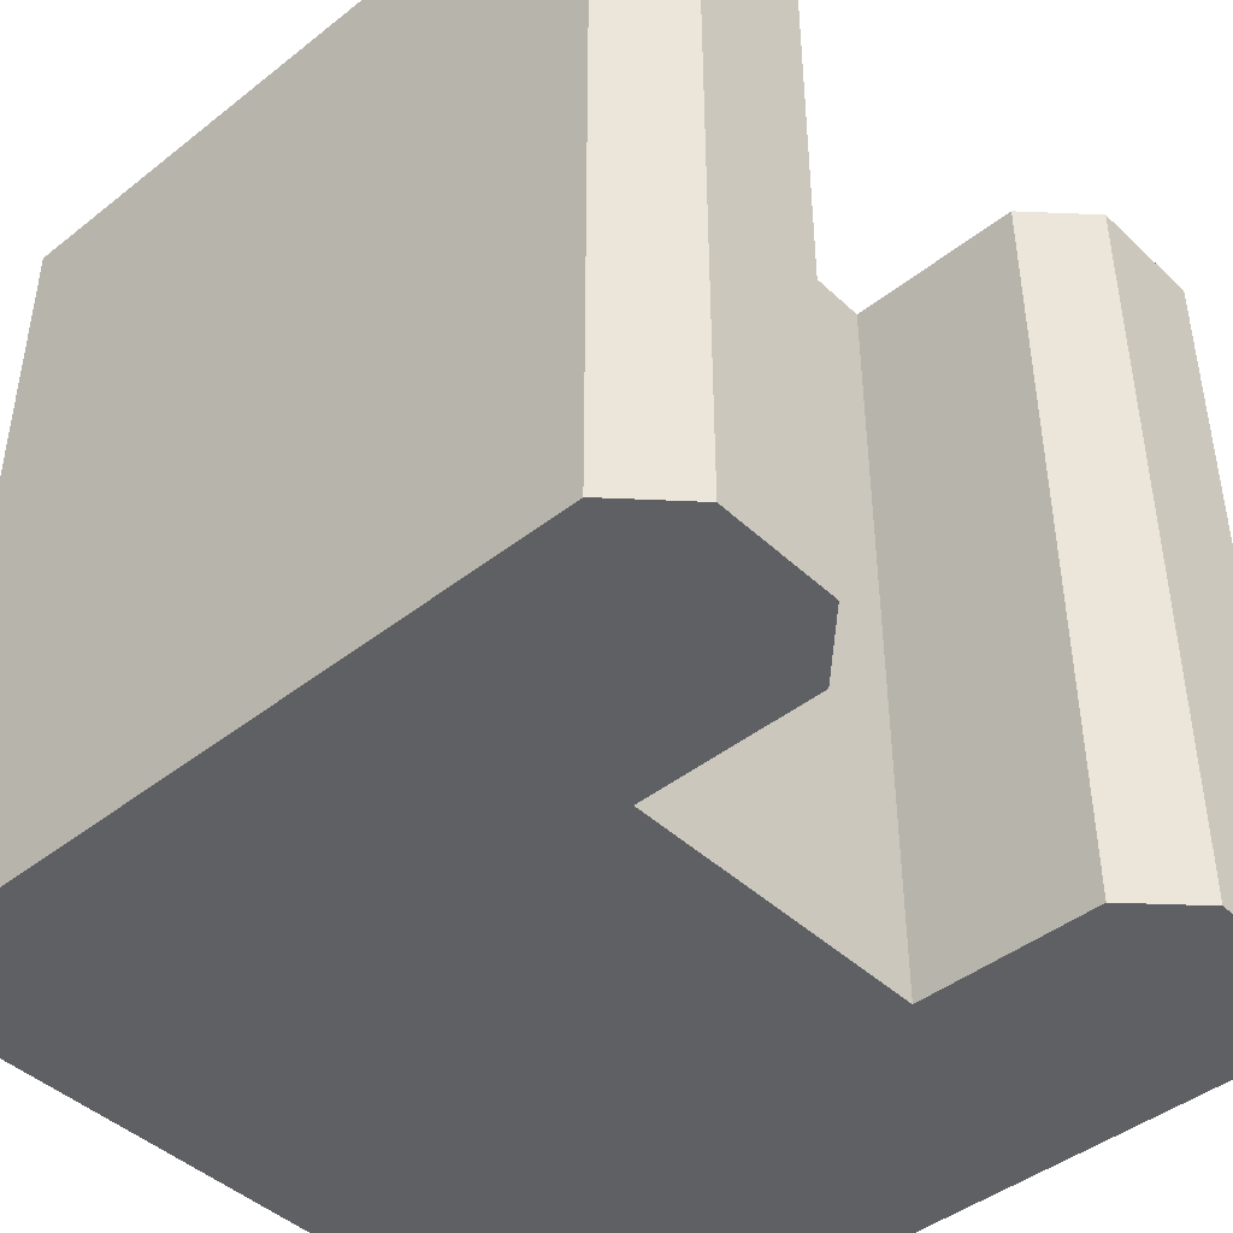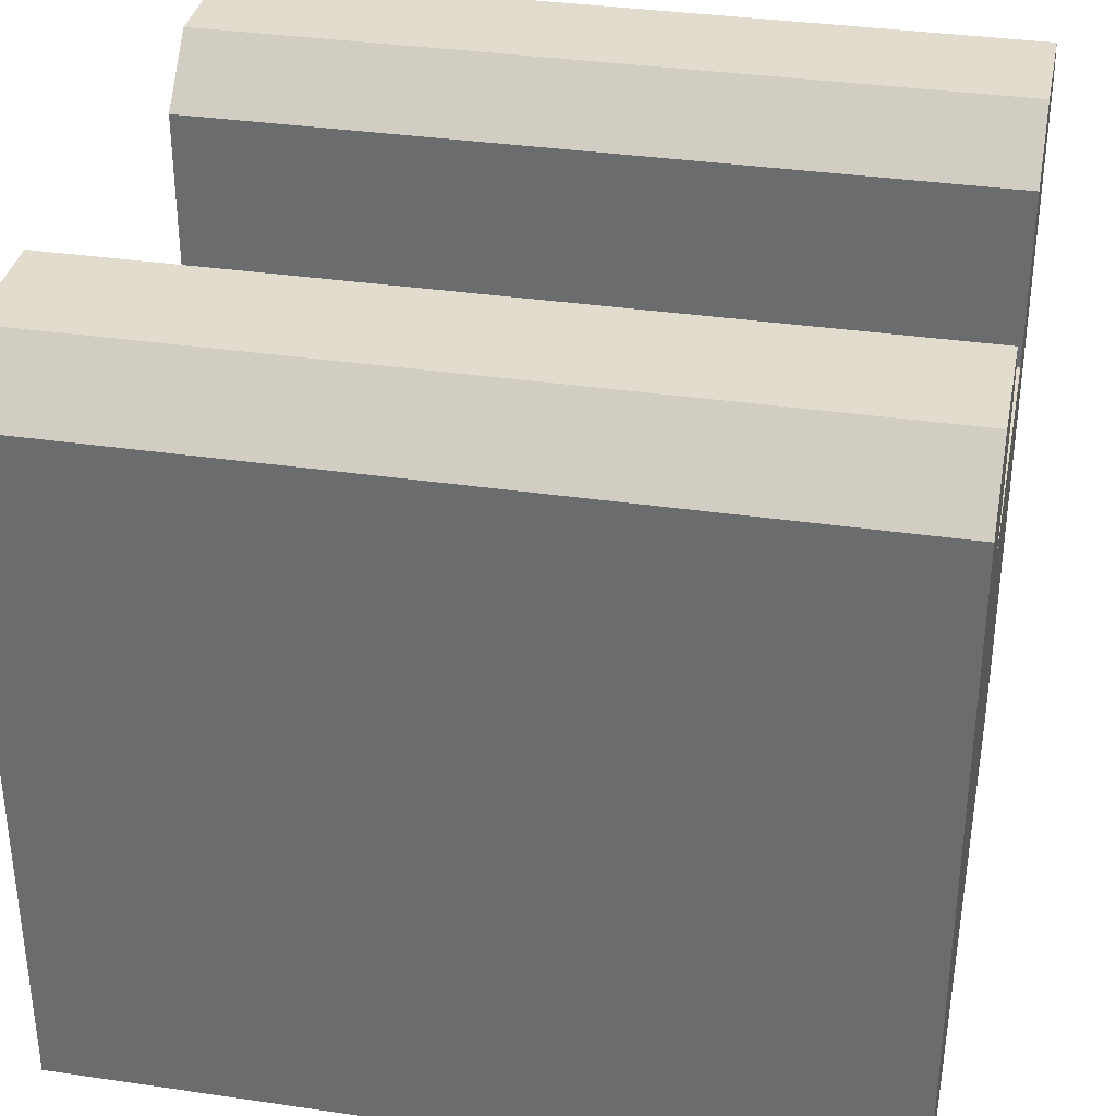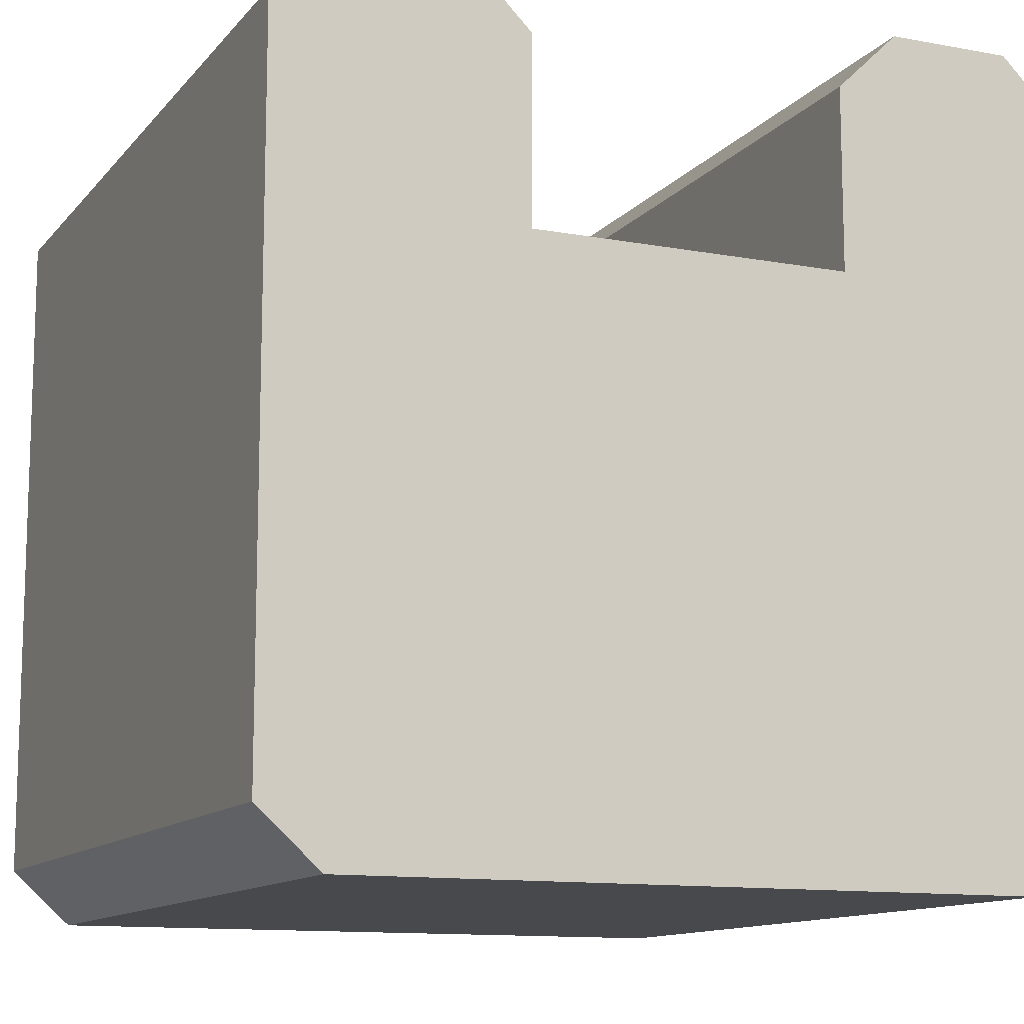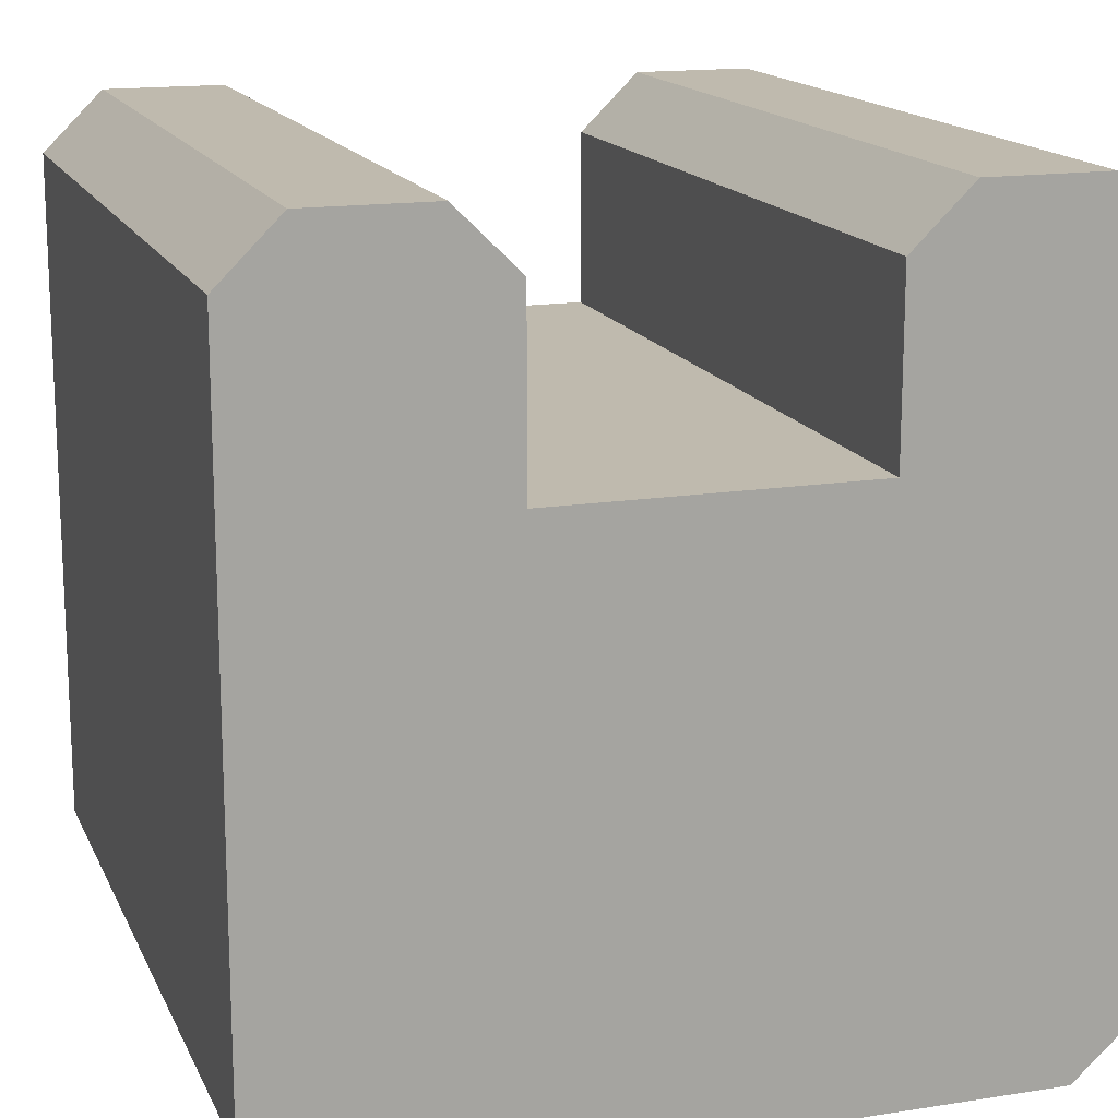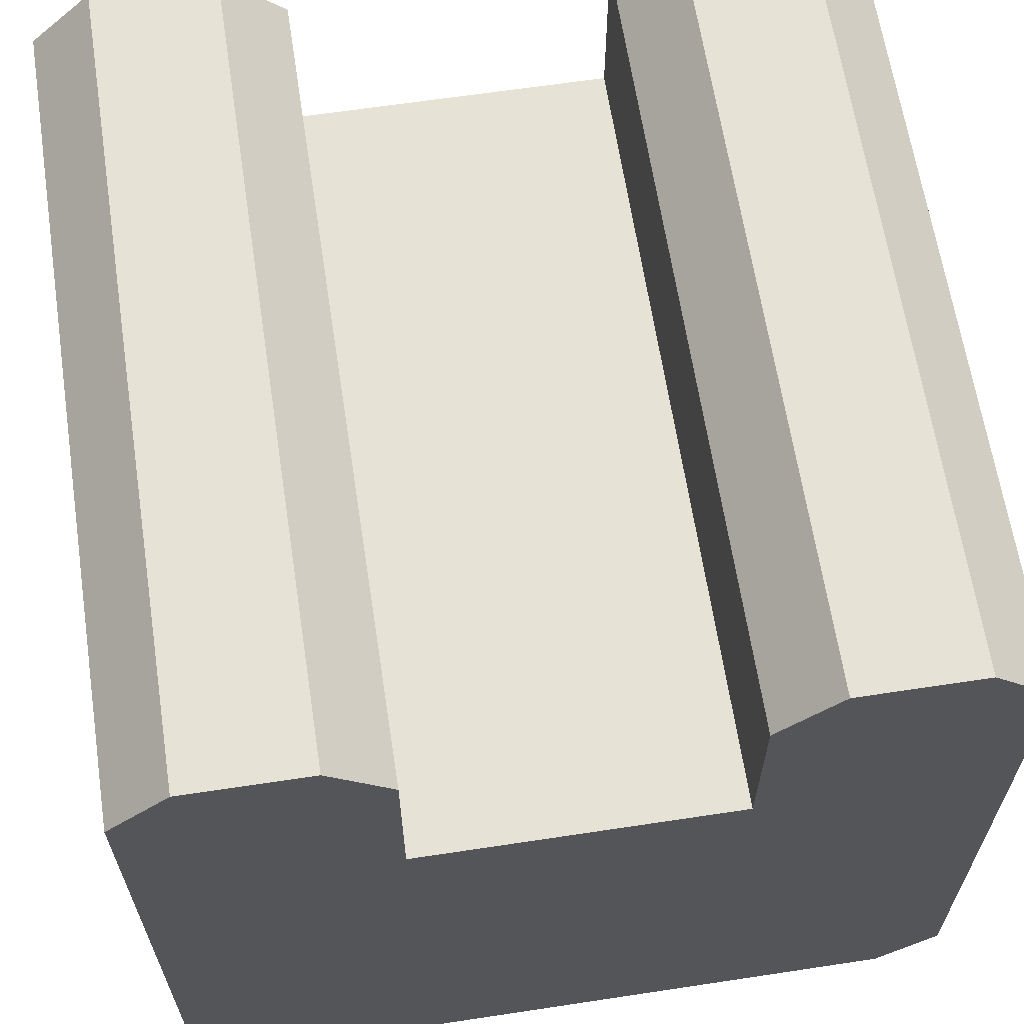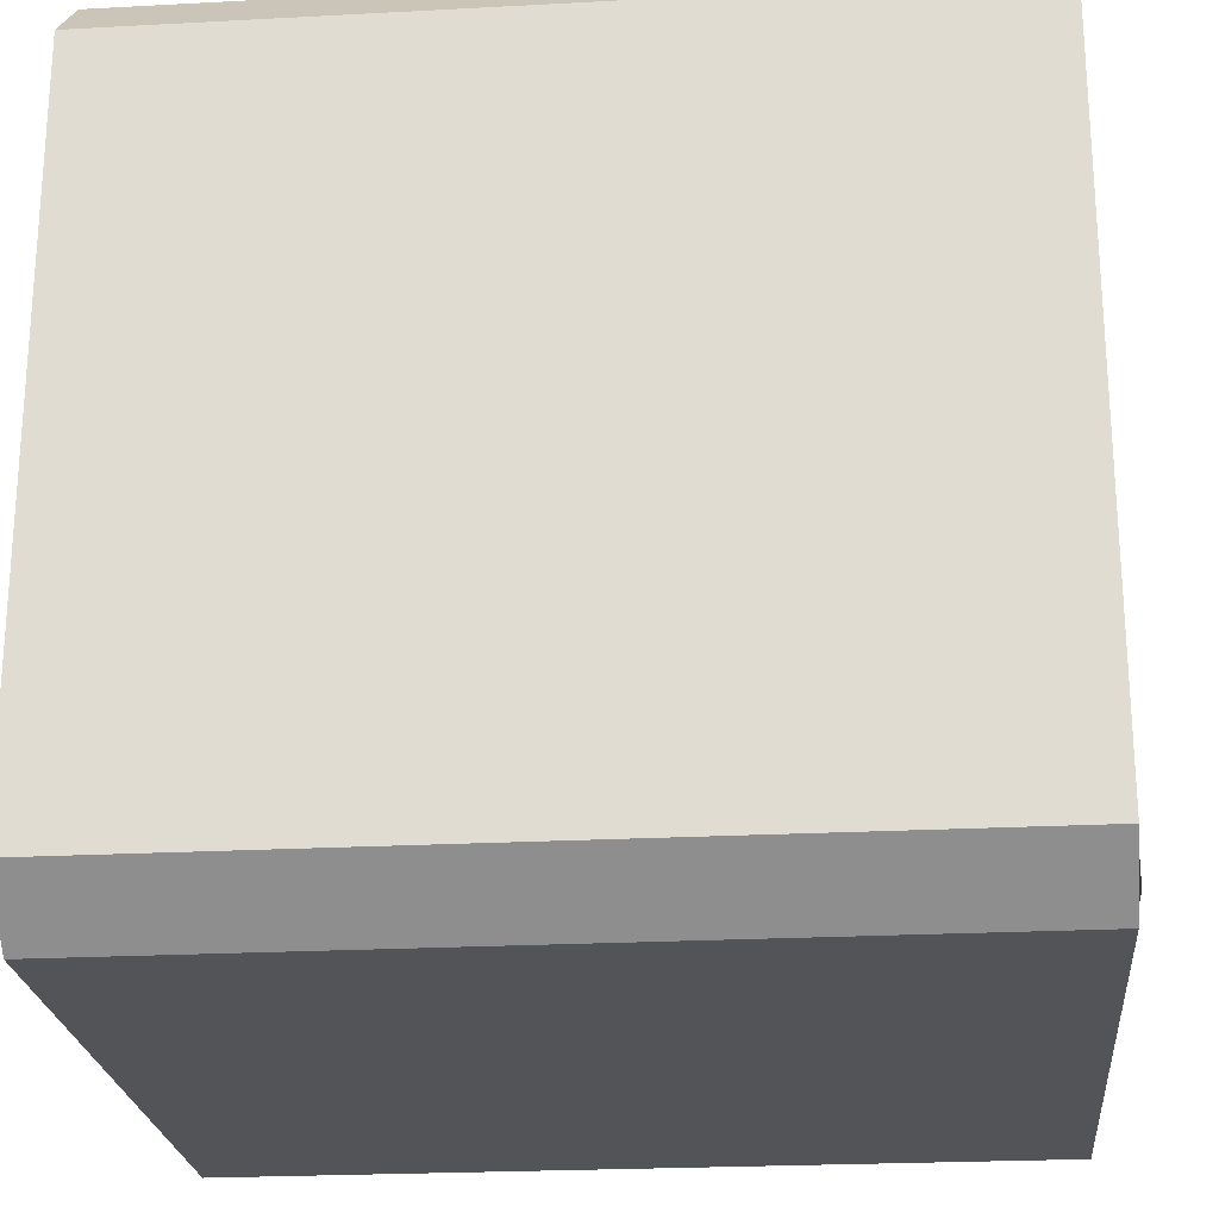
<metadata>
{"format":"obj","ext":"obj","renderer":"f3d","projection":"perspective","resolution":1024,"background":"white","views":[{"elev":-44.1,"azim":132.6,"up":"+Z"},{"elev":34.7,"azim":101.1,"up":"+Y"},{"elev":-12.0,"azim":-23.8,"up":"+Y"},{"elev":15.7,"azim":-18.2,"up":"+Y"},{"elev":64.0,"azim":171.3,"up":"+Y"},{"elev":-23.3,"azim":-84.8,"up":"+Y"}]}
</metadata>
<code>
o Cube
v -1 0.4029 1
v -1 0.4029 -1
v 1 0.4029 1
v 1 0.4029 -1
v 0 -1 1
v 0 0.4029 -1
v 0 -1 -1
v 0 0.4029 1
v -0.3912 -1 -1
v -0.3912 0.4029 1
v -0.3912 -1 1
v -0.3912 0.4029 -1
v 0.3912 -1 1
v 0.3912 0.4029 -1
v 0.3912 -1 -1
v 0.3912 0.4029 1
v -0.6956 -1 -1
v -0.6956 0.4029 1
v -0.6956 -1 1
v -0.6956 0.4029 -1
v -0.6956 1.004 1
v -0.6956 1.004 -1
v -0.8478 -1 -1
v -0.8478 0.4029 1
v -0.8478 1.004 1
v -0.8478 -1 1
v -0.8478 0.4029 -1
v -0.8478 1.004 -1
v -0.5434 -1 1
v -0.5434 0.4029 -1
v -0.5434 1.004 -1
v -0.5434 -1 -1
v -0.5434 0.4029 1
v -0.5434 1.004 1
v 0.6956 -1 1
v 0.6956 0.4029 -1
v 0.6956 -1 -1
v 0.6956 0.4029 1
v 0.6956 0.999 -1
v 0.6956 0.999 1
v 0.5434 -1 -1
v 0.5434 0.4029 1
v 0.5434 0.999 1
v 0.5434 -1 1
v 0.5434 0.4029 -1
v 0.5434 0.999 -1
v 0.8478 -1 1
v 0.8478 0.4029 -1
v 0.8478 0.999 -1
v 0.8478 -1 -1
v 0.8478 0.4029 1
v 0.8478 0.999 1
v -1 0.7037 -1
v -0.3912 0.7037 -1
v -0.3912 0.7037 1
v -1 0.7037 1
v -0.6956 0.7037 1
v -0.6956 0.7037 -1
v -0.8478 0.7037 1
v -0.8478 0.7037 -1
v -0.5434 0.7037 -1
v -0.5434 0.7037 1
v 0.3912 0.7009 -1
v 1 0.7009 -1
v 0.3912 0.7009 1
v 1 0.7009 1
v 0.6956 0.7009 1
v 0.6956 0.7009 -1
v 0.5434 0.7009 1
v 0.5434 0.7009 -1
v 0.8478 0.7009 -1
v 0.8478 0.7009 1
v -1 0.8541 -1
v -0.3912 0.8541 1
v -0.6956 0.8541 1
v -0.6956 0.8541 -1
v -0.8478 0.8541 1
v -0.8478 0.8541 -1
v -0.5434 0.8541 -1
v -0.5434 0.8541 1
v -0.3912 0.8541 -1
v -1 0.8541 1
v 0.3912 0.85 -1
v 0.3912 0.85 1
v 0.6956 0.85 1
v 0.6956 0.85 -1
v 0.5434 0.85 1
v 0.5434 0.85 -1
v 0.8478 0.85 -1
v 0.8478 0.85 1
v 1 0.85 -1
v 1 0.85 1
v -1 -0.8614 1
v 1 -0.8614 -1
v -1 -0.8614 -1
v 1 -0.8614 1
v 0 -0.8614 1
v 0 -0.8614 -1
v -0.3912 -0.8614 -1
v -0.3912 -0.8614 1
v 0.3912 -0.8614 1
v 0.3912 -0.8614 -1
v -0.6956 -0.8614 -1
v -0.6956 -0.8614 1
v -0.8478 -0.8614 -1
v -0.8478 -0.8614 1
v -0.5434 -0.8614 1
v -0.5434 -0.8614 -1
v 0.6956 -0.8614 1
v 0.6956 -0.8614 -1
v 0.5434 -0.8614 -1
v 0.5434 -0.8614 1
v 0.8478 -0.8614 1
v 0.8478 -0.8614 -1
f 88 83 46
f 48 94 114
f 4 96 94
f 50 96 47
f 1 95 93
f 24 93 106
f 16 97 101
f 5 15 13
f 12 98 99
f 8 12 10
f 78 73 28
f 30 99 108
f 8 100 97
f 11 7 5
f 13 41 44
f 42 101 112
f 6 102 98
f 16 6 8
f 84 46 83
f 80 74 34
f 90 92 52
f 75 25 77
f 21 28 25
f 27 103 105
f 76 31 79
f 33 104 107
f 19 32 29
f 2 105 95
f 81 34 74
f 82 77 25
f 78 22 76
f 18 106 104
f 26 17 19
f 29 9 11
f 10 107 100
f 81 79 31
f 80 21 75
f 34 22 21
f 20 108 103
f 85 43 87
f 40 46 43
f 51 109 113
f 35 50 47
f 45 110 111
f 86 49 89
f 14 111 102
f 91 52 92
f 84 87 43
f 38 112 109
f 44 37 35
f 88 39 86
f 91 89 49
f 3 113 96
f 90 40 85
f 52 39 40
f 36 114 110
f 33 57 18
f 30 54 12
f 27 58 20
f 1 59 56
f 20 61 30
f 18 59 24
f 1 53 2
f 12 55 10
f 10 62 33
f 2 60 27
f 51 67 38
f 4 71 64
f 45 68 36
f 42 65 16
f 36 71 48
f 38 69 42
f 3 72 51
f 4 66 3
f 16 63 14
f 14 70 45
f 62 75 57
f 61 81 54
f 60 76 58
f 56 77 82
f 58 79 61
f 57 77 59
f 56 73 53
f 54 74 55
f 55 80 62
f 53 78 60
f 72 85 67
f 64 89 91
f 70 86 68
f 69 84 65
f 68 89 71
f 67 87 69
f 66 90 72
f 64 92 66
f 65 83 63
f 63 88 70
f 82 28 73
f 110 50 37
f 47 96 113
f 109 44 35
f 102 41 15
f 111 37 41
f 113 35 47
f 103 32 17
f 100 29 11
f 104 26 19
f 95 105 23
f 107 19 29
f 105 17 23
f 98 15 7
f 112 13 44
f 97 11 5
f 108 9 32
f 99 7 9
f 101 5 13
f 26 106 93
f 50 114 94
f 95 26 93
f 48 4 94
f 4 3 96
f 50 94 96
f 1 2 95
f 24 1 93
f 16 8 97
f 5 7 15
f 12 6 98
f 8 6 12
f 30 12 99
f 8 10 100
f 11 9 7
f 13 15 41
f 42 16 101
f 6 14 102
f 16 14 6
f 84 43 46
f 75 21 25
f 21 22 28
f 27 20 103
f 76 22 31
f 33 18 104
f 19 17 32
f 2 27 105
f 81 31 34
f 78 28 22
f 18 24 106
f 26 23 17
f 29 32 9
f 10 33 107
f 80 34 21
f 34 31 22
f 20 30 108
f 85 40 43
f 40 39 46
f 51 38 109
f 35 37 50
f 45 36 110
f 86 39 49
f 14 45 111
f 91 49 52
f 38 42 112
f 44 41 37
f 88 46 39
f 3 51 113
f 90 52 40
f 52 49 39
f 36 48 114
f 33 62 57
f 30 61 54
f 27 60 58
f 1 24 59
f 20 58 61
f 18 57 59
f 1 56 53
f 12 54 55
f 10 55 62
f 2 53 60
f 51 72 67
f 4 48 71
f 45 70 68
f 42 69 65
f 36 68 71
f 38 67 69
f 3 66 72
f 4 64 66
f 16 65 63
f 14 63 70
f 62 80 75
f 61 79 81
f 60 78 76
f 56 59 77
f 58 76 79
f 57 75 77
f 56 82 73
f 54 81 74
f 55 74 80
f 53 73 78
f 72 90 85
f 64 71 89
f 70 88 86
f 69 87 84
f 68 86 89
f 67 85 87
f 66 92 90
f 64 91 92
f 65 84 83
f 63 83 88
f 82 25 28
f 110 114 50
f 109 112 44
f 102 111 41
f 111 110 37
f 113 109 35
f 103 108 32
f 100 107 29
f 104 106 26
f 107 104 19
f 105 103 17
f 98 102 15
f 112 101 13
f 97 100 11
f 108 99 9
f 99 98 7
f 101 97 5
f 95 23 26
o 平面
v -0.8452 -0.9303 1.01
v 0.8452 -0.9303 1.01
v -0.8452 0.2452 1.01
v 0.8452 0.2452 1.01
v -0.8452 -0.3426 1.01
v 0.8452 -0.3426 1.01
f 120 117 119
f 116 119 115
f 120 118 117
f 116 120 119

</code>
